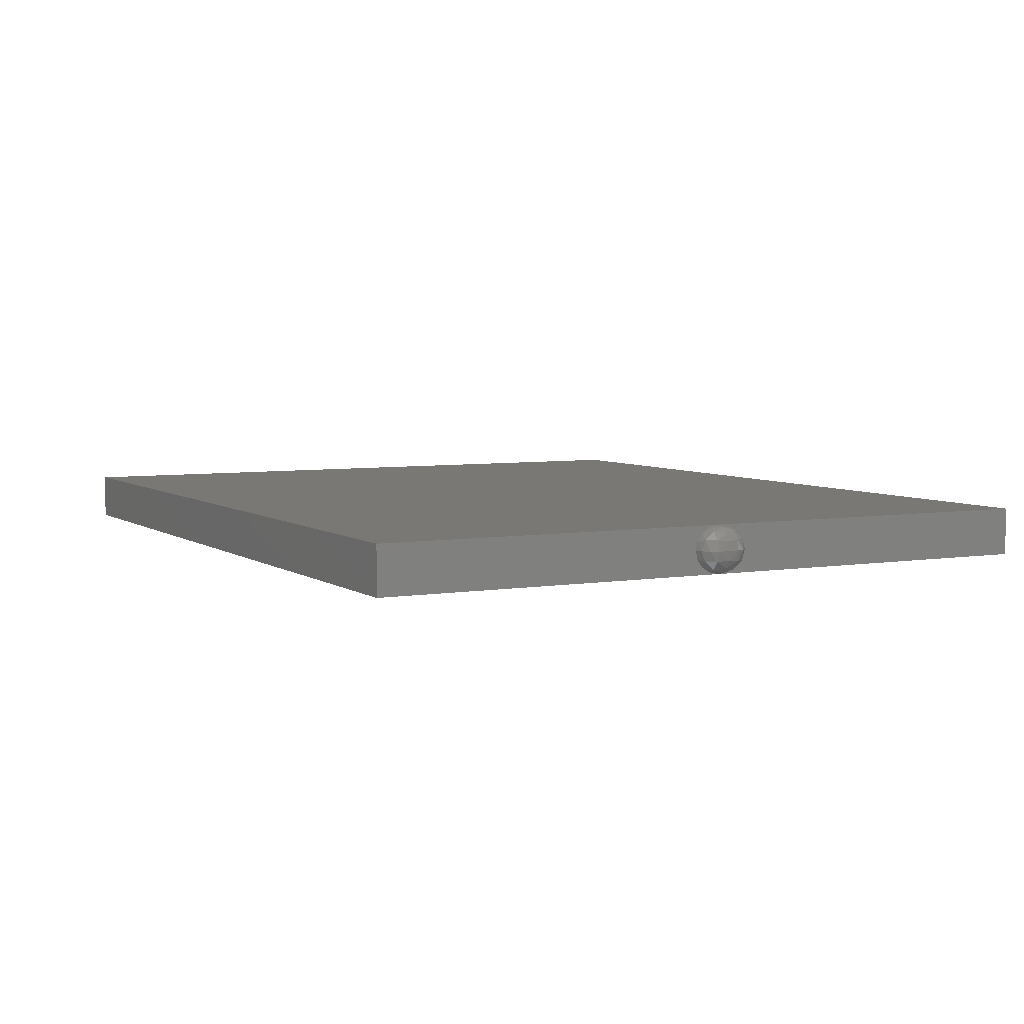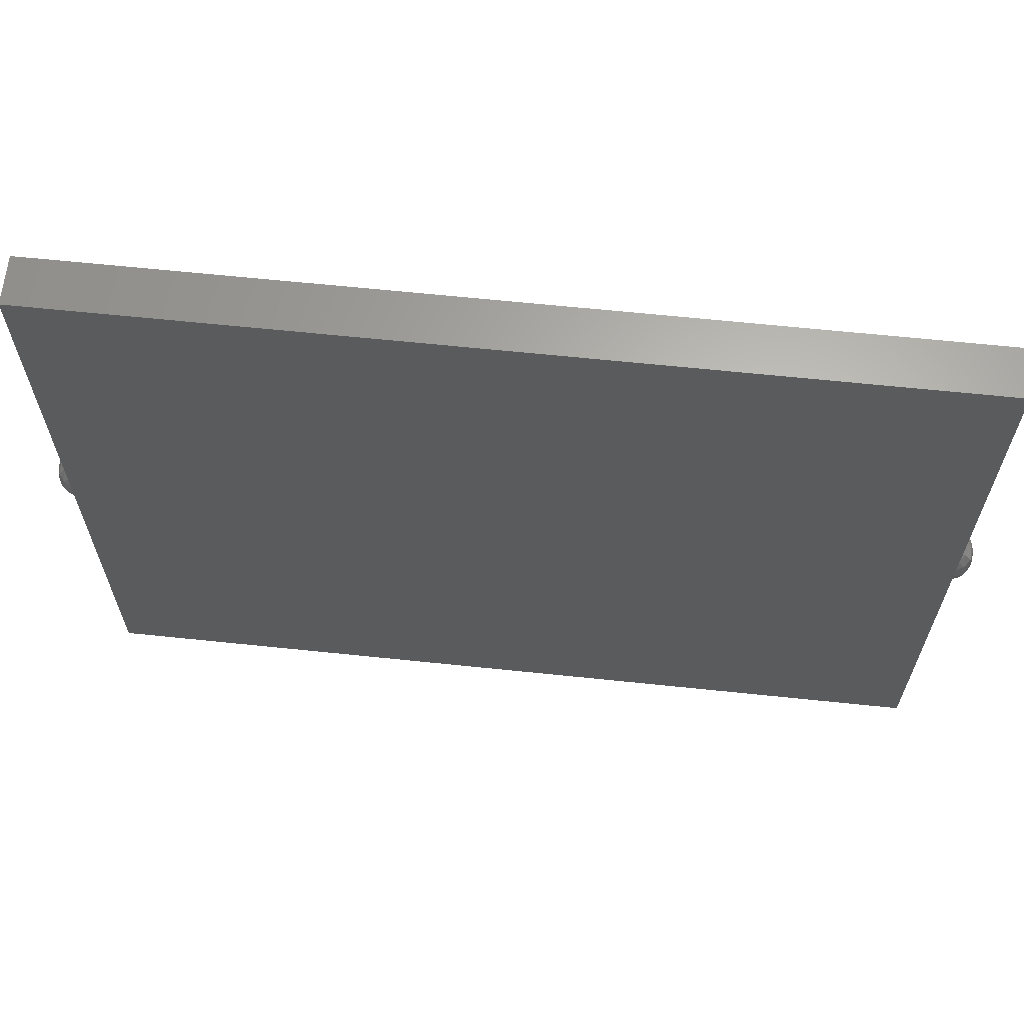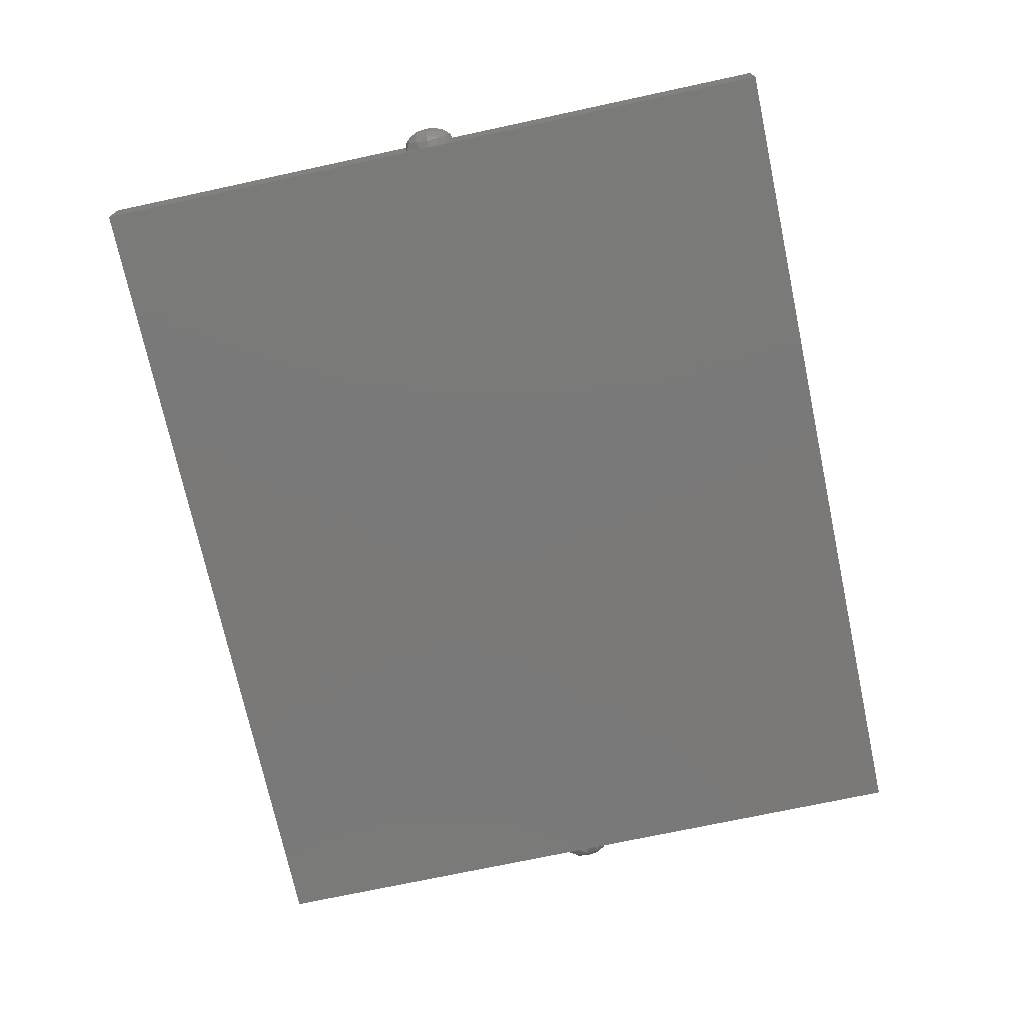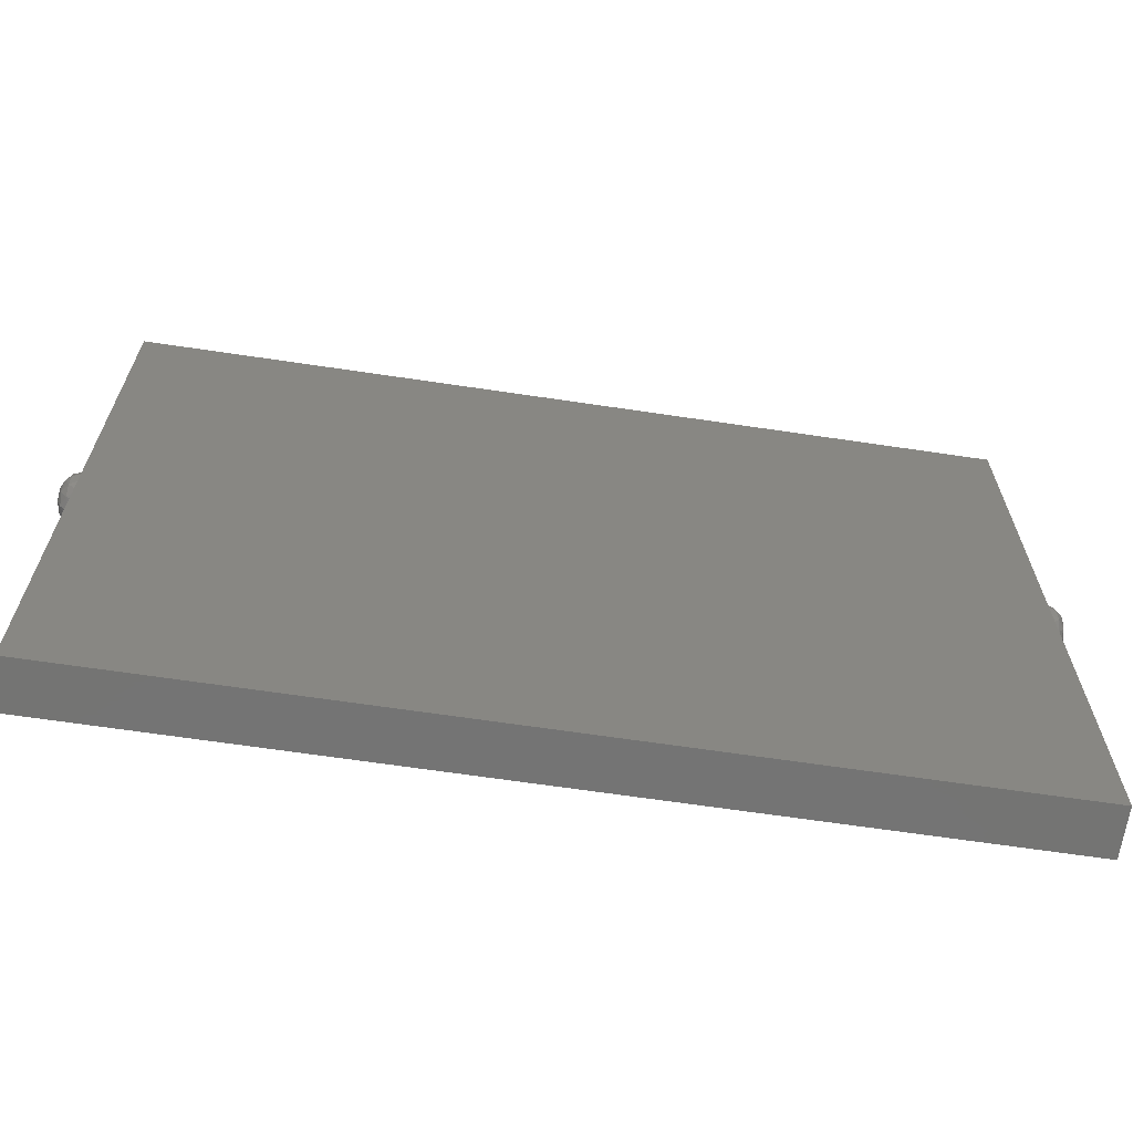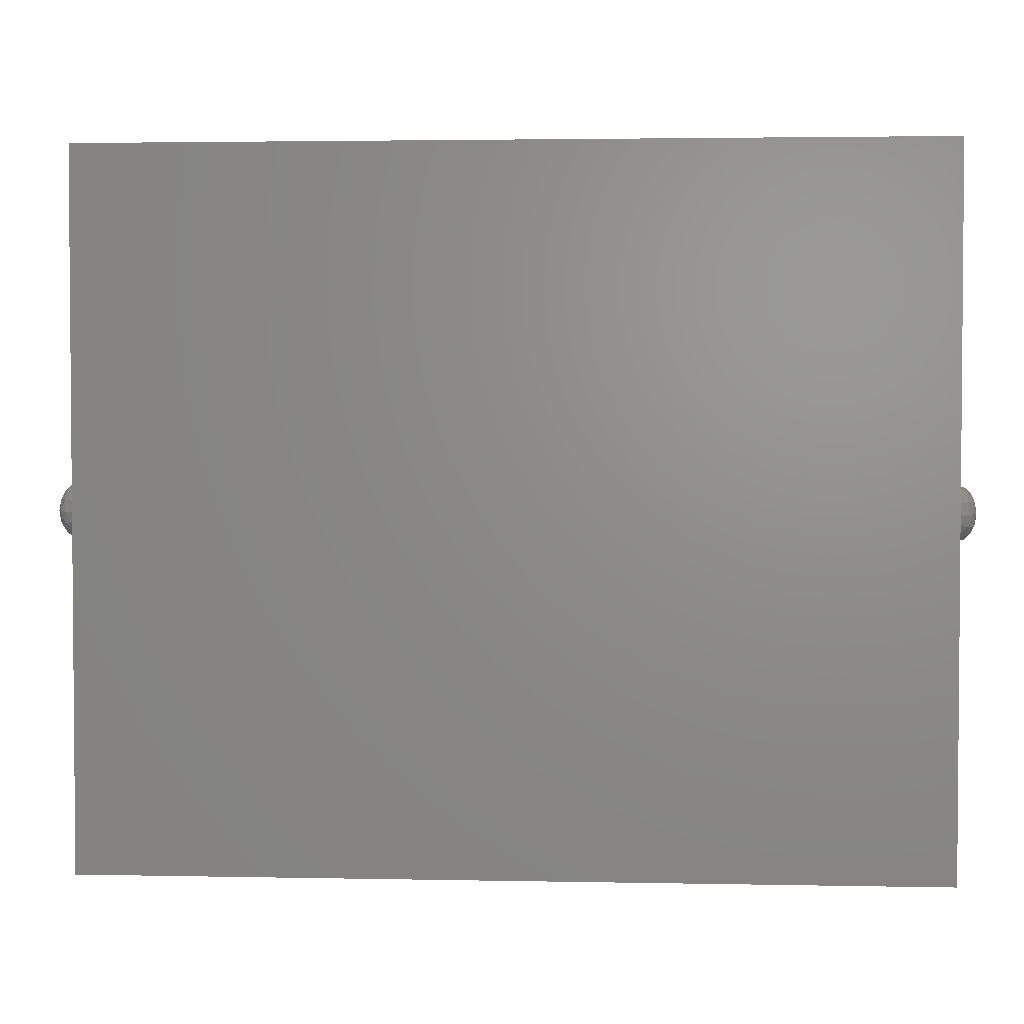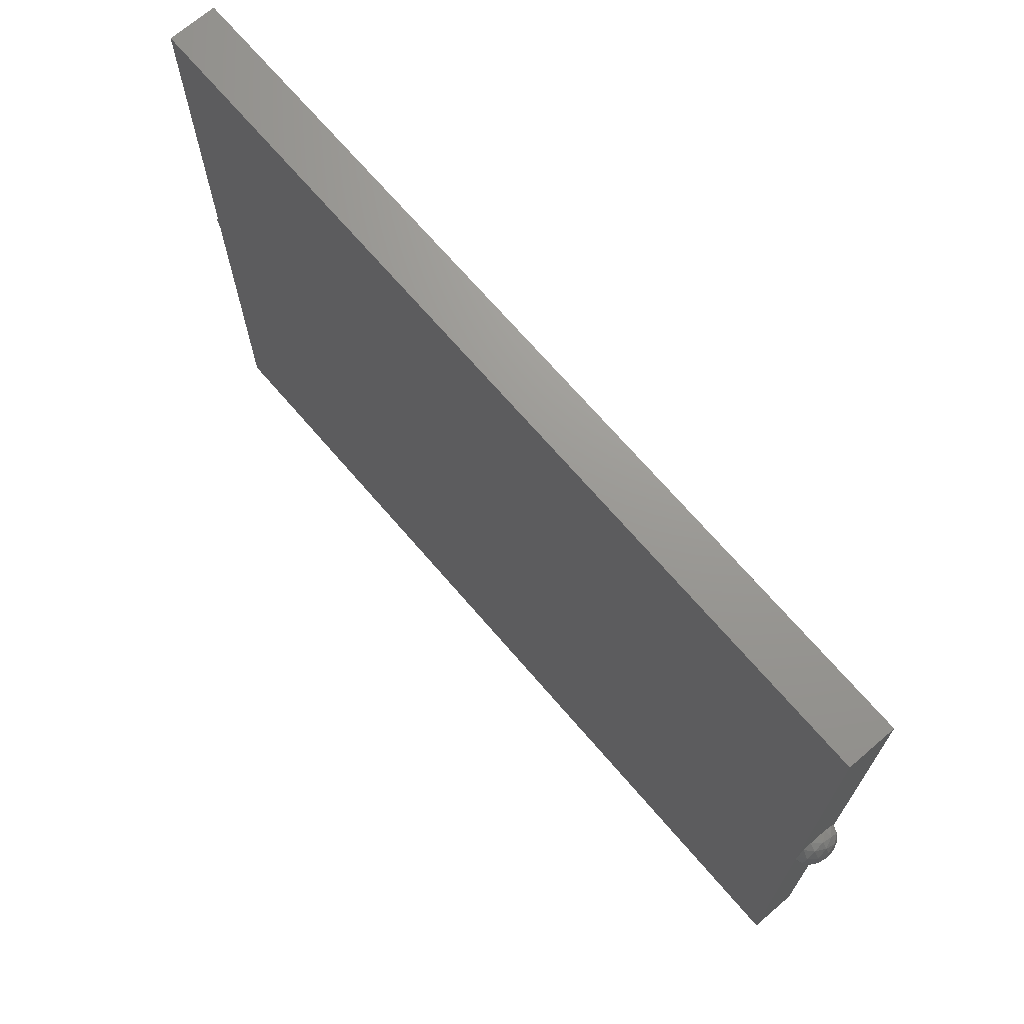
<metadata>
{"format":"stl","ext":"stl","renderer":"f3d","projection":"perspective","resolution":1024,"background":"white","views":[{"elev":5.4,"azim":62.4,"up":"+Z"},{"elev":64.4,"azim":-174.0,"up":"+Y"},{"elev":-72.6,"azim":-77.9,"up":"+Z"},{"elev":-66.1,"azim":171.5,"up":"+Y"},{"elev":2.8,"azim":4.0,"up":"+Y"},{"elev":70.0,"azim":49.3,"up":"+Y"}]}
</metadata>
<code>
# stl→obj: 92 verts, 140 faces
v -1.44 0.09 0
v -1.463 0.08315 0
v -1.44 0.08315 0.03061
v -1.466 0.07052 0.03515
v -1.44 0.06364 0.05657
v -1.466 0.03954 0.06269
v -1.44 0.03444 0.07391
v -1.463 0 0.07391
v -1.44 0 0.08
v -1.482 0.06364 0
v -1.487 0.03954 0.03515
v -1.482 0 0.05657
v -1.495 0.03444 0
v -1.495 0 0.03061
v -1.5 0 -0
v -1.495 0 -0.03061
v -1.5 0 0
v -1.482 0 -0.05657
v -1.487 0.03954 -0.03515
v -1.463 0 -0.07391
v -1.466 0.03954 -0.06269
v -1.466 0.07052 -0.03515
v -1.44 0 -0.08
v -1.44 0.03444 -0.07391
v -1.44 0.06364 -0.05657
v -1.44 0.08315 -0.03061
v -1.495 -0.03444 0
v -1.487 -0.03954 0.03515
v -1.482 -0.06364 0
v -1.466 -0.03954 0.06269
v -1.466 -0.07052 0.03515
v -1.463 -0.08315 0
v -1.44 -0.03444 0.07391
v -1.44 -0.06364 0.05657
v -1.44 -0.08315 0.03061
v -1.44 -0.09 0
v -1.44 -0.08315 -0.03061
v -1.466 -0.07052 -0.03515
v -1.44 -0.06364 -0.05657
v -1.466 -0.03954 -0.06269
v -1.44 -0.03444 -0.07391
v -1.487 -0.03954 -0.03515
v 1.44 0.09 0
v 1.463 0.08315 0
v 1.44 0.08315 -0.03061
v 1.466 0.07052 -0.03515
v 1.44 0.06364 -0.05657
v 1.466 0.03954 -0.06269
v 1.44 0.03444 -0.07391
v 1.463 0 -0.07391
v 1.44 0 -0.08
v 1.482 0.06364 0
v 1.487 0.03954 -0.03515
v 1.482 0 -0.05657
v 1.495 0.03444 0
v 1.495 0 -0.03061
v 1.5 0 0
v 1.495 0 0.03061
v 1.5 0 -0
v 1.482 0 0.05657
v 1.487 0.03954 0.03515
v 1.463 0 0.07391
v 1.466 0.03954 0.06269
v 1.466 0.07052 0.03515
v 1.44 0 0.08
v 1.44 0.03444 0.07391
v 1.44 0.06364 0.05657
v 1.44 0.08315 0.03061
v 1.495 -0.03444 0
v 1.487 -0.03954 -0.03515
v 1.482 -0.06364 0
v 1.466 -0.03954 -0.06269
v 1.466 -0.07052 -0.03515
v 1.463 -0.08315 0
v 1.44 -0.03444 -0.07391
v 1.44 -0.06364 -0.05657
v 1.44 -0.08315 -0.03061
v 1.44 -0.09 0
v 1.44 -0.08315 0.03061
v 1.466 -0.07052 0.03515
v 1.44 -0.06364 0.05657
v 1.466 -0.03954 0.06269
v 1.44 -0.03444 0.07391
v 1.487 -0.03954 0.03515
v 1.44 1.2 0.08
v 1.44 1.2 -0.08
v -1.44 1.2 -0.08
v -1.44 1.2 0.08
v -1.44 -1.2 -0.08
v 1.44 -1.2 -0.08
v 1.44 -1.2 0.08
v -1.44 -1.2 0.08
f 1 2 3
f 2 4 3
f 3 4 5
f 4 6 5
f 5 6 7
f 6 8 7
f 7 8 9
f 2 10 4
f 10 11 4
f 4 11 6
f 11 12 6
f 6 12 8
f 10 13 11
f 13 14 11
f 11 14 12
f 13 15 14
f 16 17 13
f 18 16 19
f 19 16 13
f 19 13 10
f 20 18 21
f 21 18 19
f 21 19 22
f 22 19 10
f 22 10 2
f 23 20 24
f 24 20 21
f 24 21 25
f 25 21 22
f 25 22 26
f 26 22 2
f 26 2 1
f 14 15 27
f 12 14 28
f 28 14 27
f 28 27 29
f 8 12 30
f 30 12 28
f 30 28 31
f 31 28 29
f 31 29 32
f 9 8 33
f 33 8 30
f 33 30 34
f 34 30 31
f 34 31 35
f 35 31 32
f 35 32 36
f 36 32 37
f 32 38 37
f 37 38 39
f 38 40 39
f 39 40 41
f 40 20 41
f 41 20 23
f 32 29 38
f 29 42 38
f 38 42 40
f 42 18 40
f 40 18 20
f 29 27 42
f 27 16 42
f 42 16 18
f 27 17 16
f 43 44 45
f 44 46 45
f 45 46 47
f 46 48 47
f 47 48 49
f 48 50 49
f 49 50 51
f 44 52 46
f 52 53 46
f 46 53 48
f 53 54 48
f 48 54 50
f 52 55 53
f 55 56 53
f 53 56 54
f 55 57 56
f 58 59 55
f 60 58 61
f 61 58 55
f 61 55 52
f 62 60 63
f 63 60 61
f 63 61 64
f 64 61 52
f 64 52 44
f 65 62 66
f 66 62 63
f 66 63 67
f 67 63 64
f 67 64 68
f 68 64 44
f 68 44 43
f 56 57 69
f 54 56 70
f 70 56 69
f 70 69 71
f 50 54 72
f 72 54 70
f 72 70 73
f 73 70 71
f 73 71 74
f 51 50 75
f 75 50 72
f 75 72 76
f 76 72 73
f 76 73 77
f 77 73 74
f 77 74 78
f 78 74 79
f 74 80 79
f 79 80 81
f 80 82 81
f 81 82 83
f 82 62 83
f 83 62 65
f 74 71 80
f 71 84 80
f 80 84 82
f 84 60 82
f 82 60 62
f 71 69 84
f 69 58 84
f 84 58 60
f 69 59 58
f 85 86 87
f 85 87 88
f 89 90 91
f 89 91 92
f 92 91 85
f 92 85 88
f 89 92 88
f 89 88 87
f 90 89 87
f 90 87 86
f 91 90 86
f 91 86 85

</code>
